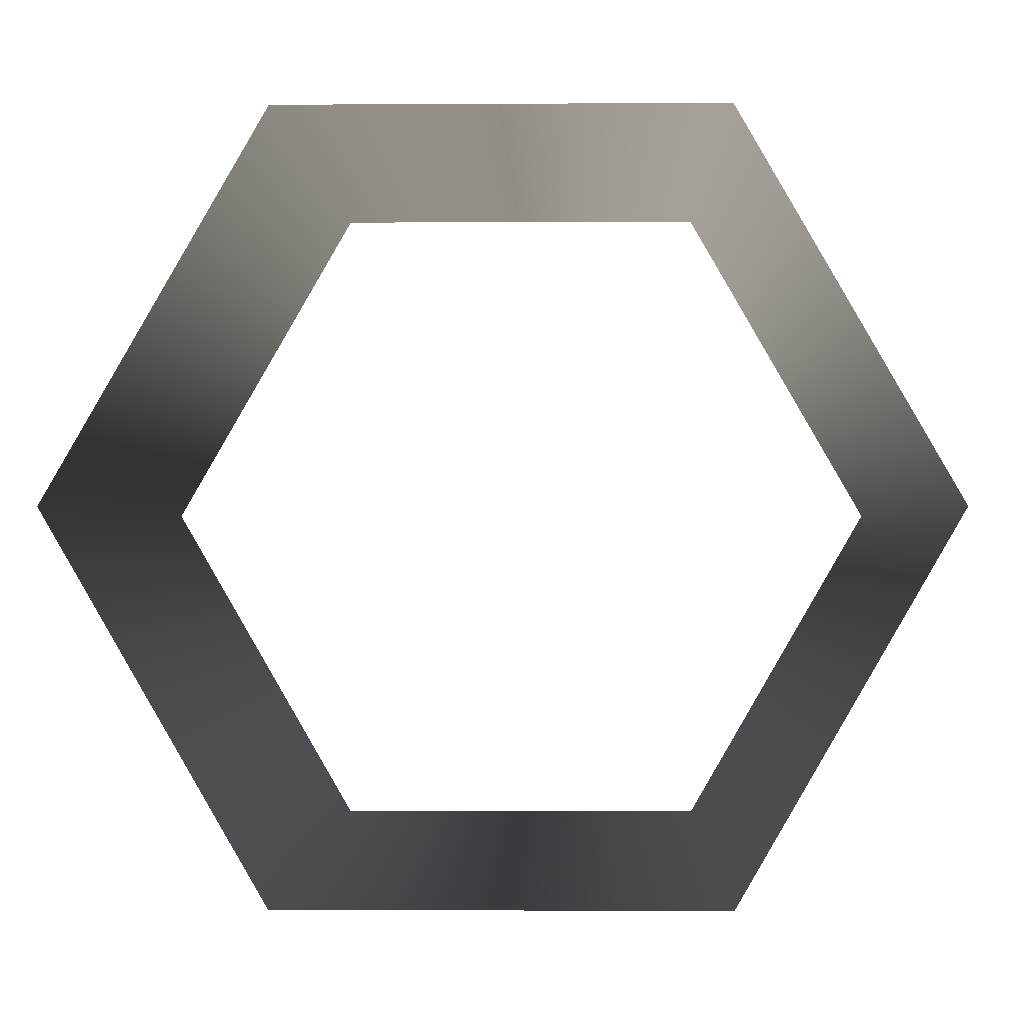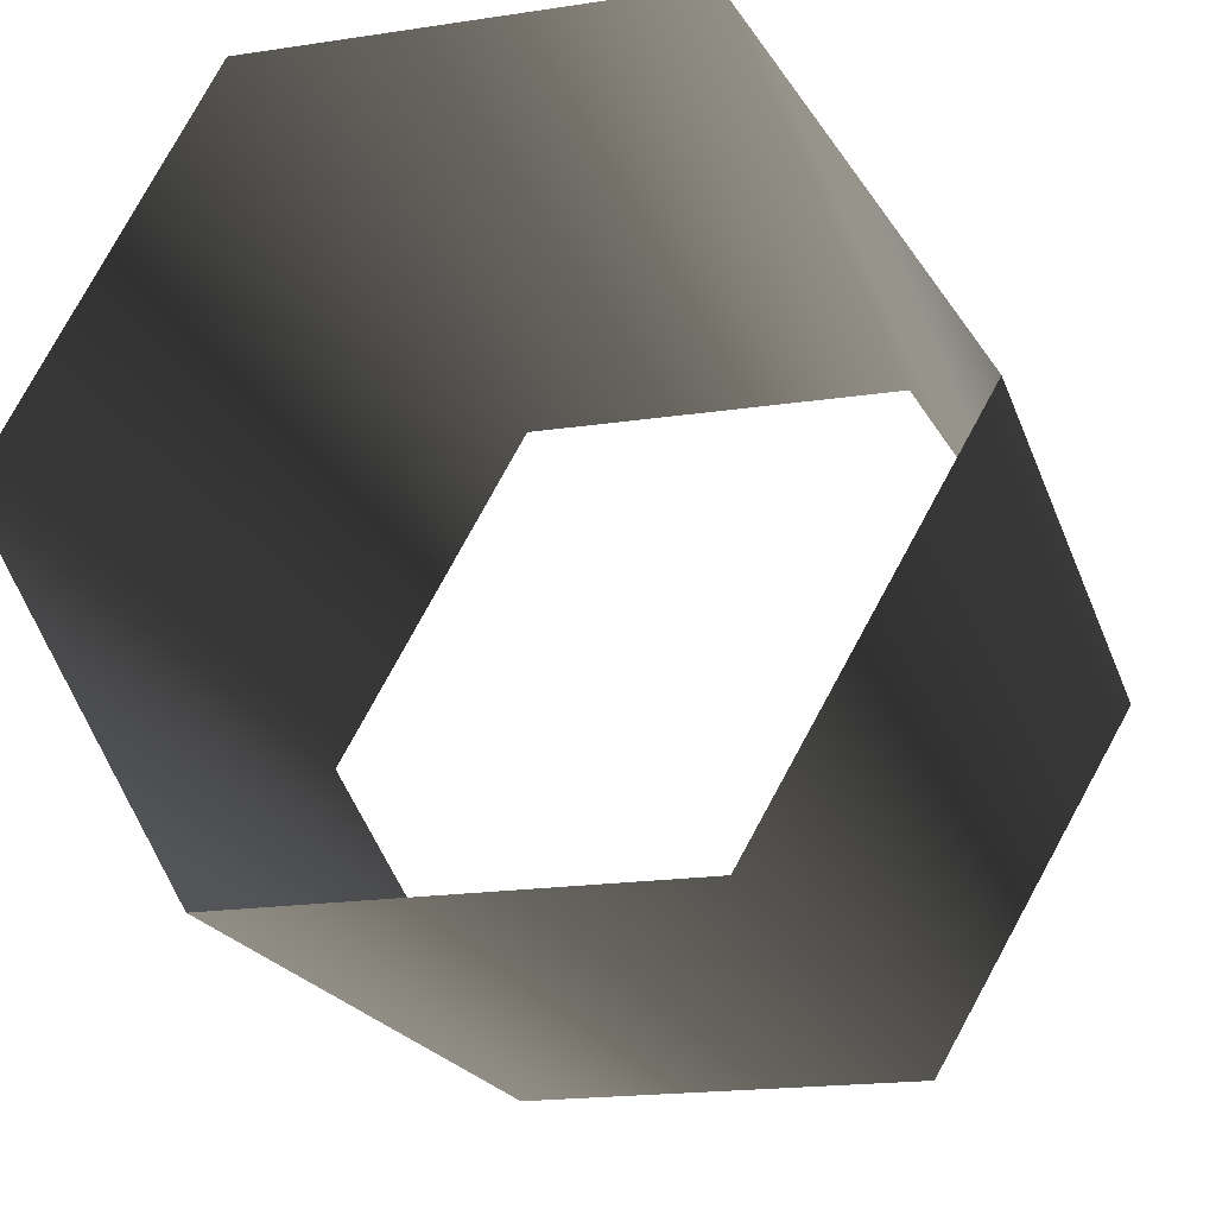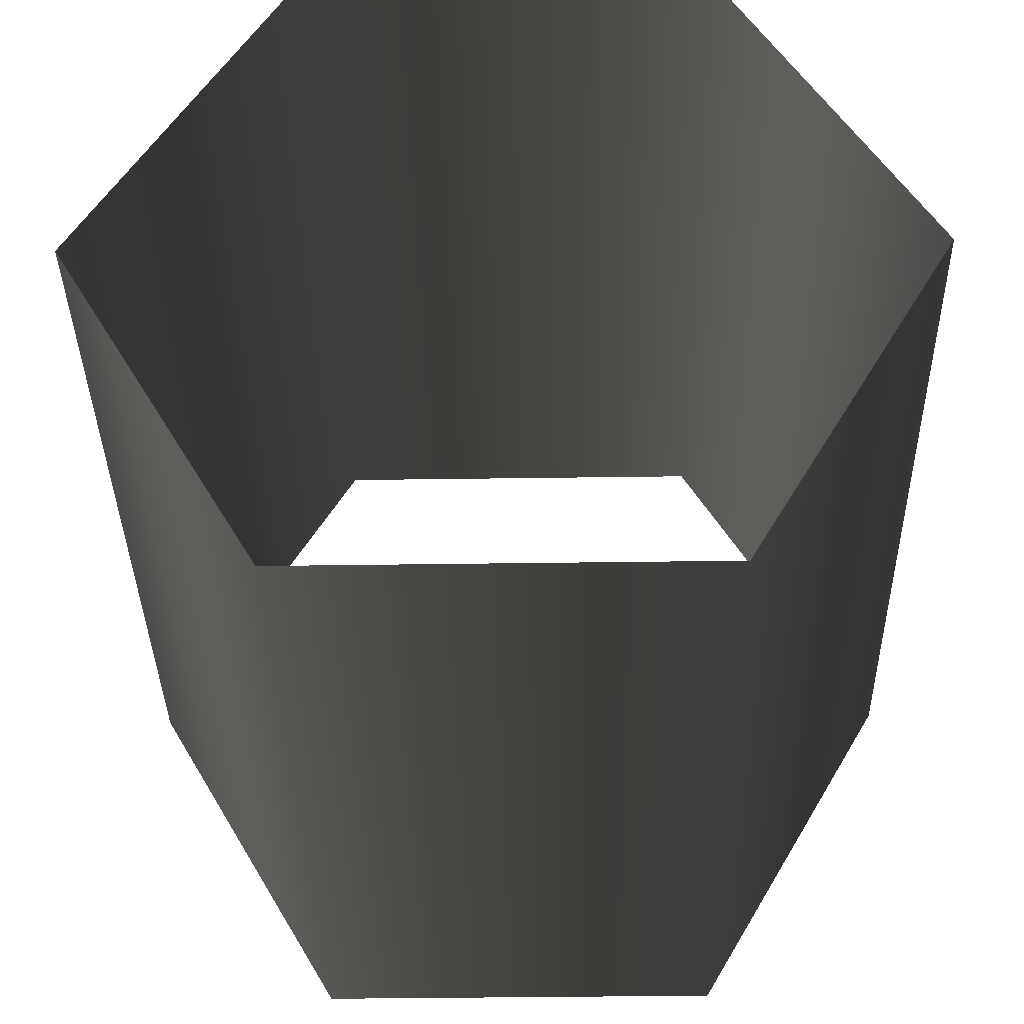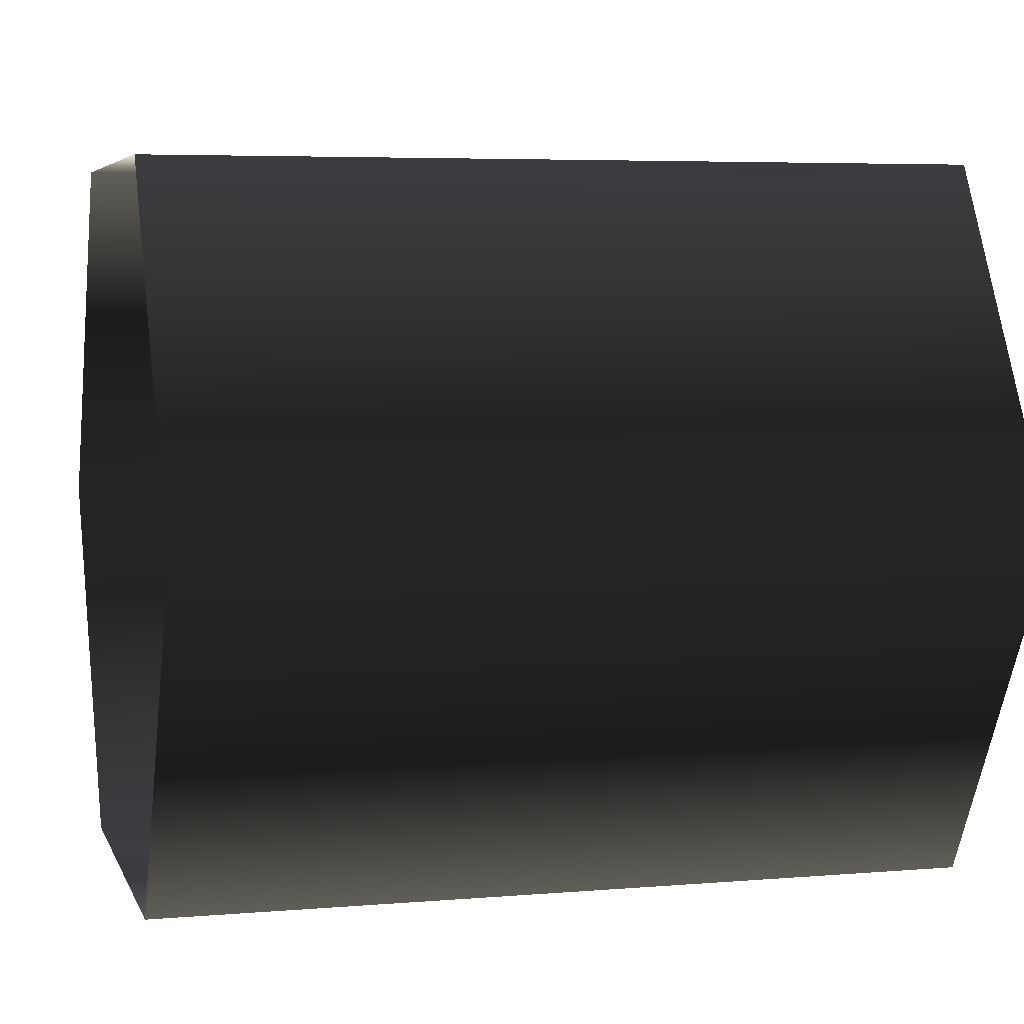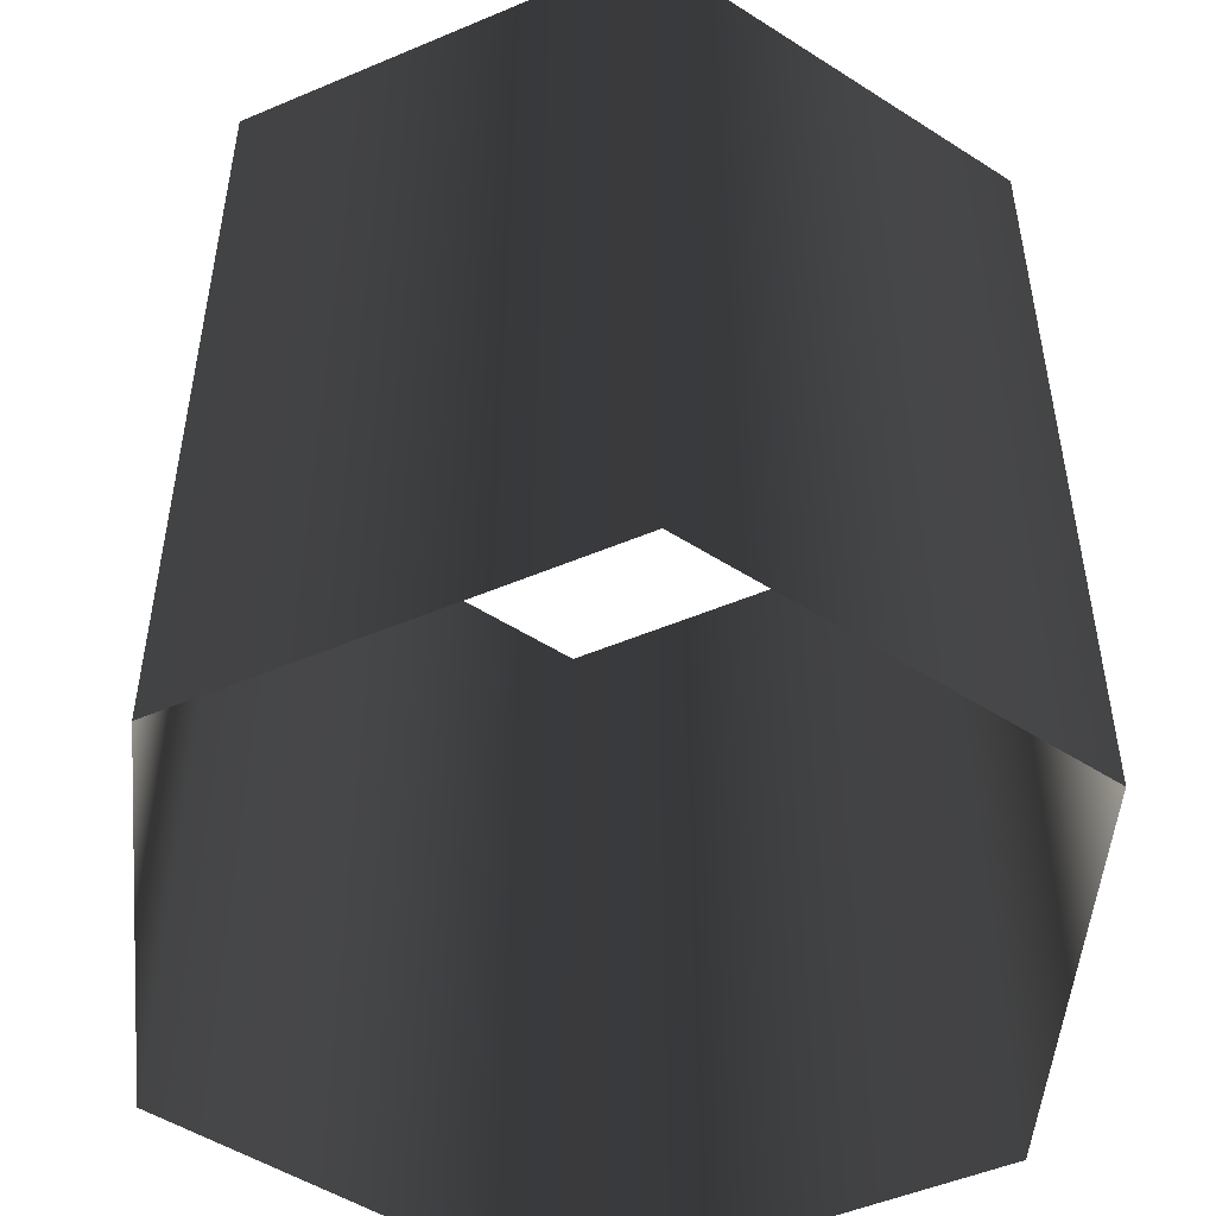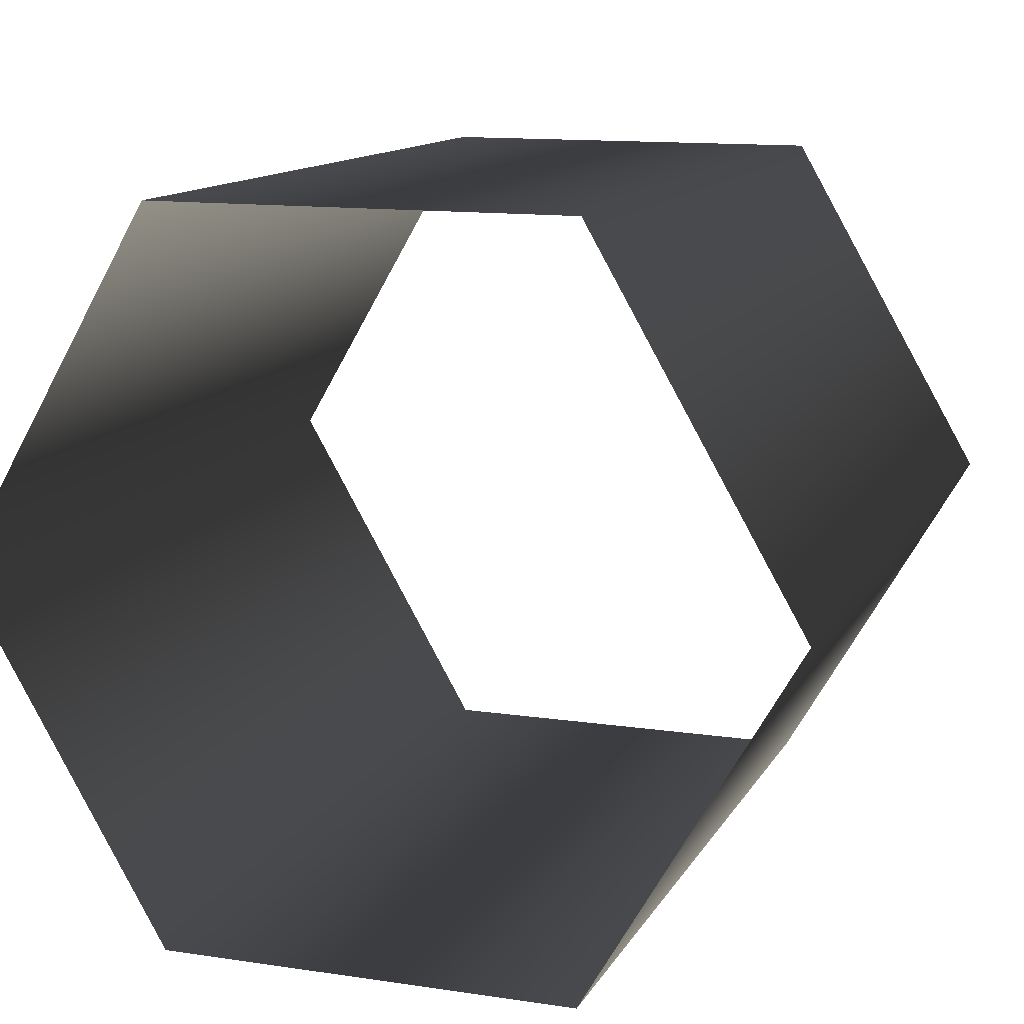
<metadata>
{"format":"obj","ext":"obj","renderer":"f3d","projection":"perspective","resolution":1024,"background":"white","views":[{"elev":-0.7,"azim":-178.6,"up":"+Y"},{"elev":-19.3,"azim":-164.2,"up":"+Y"},{"elev":-36.4,"azim":-178.9,"up":"+Y"},{"elev":5.3,"azim":-104.9,"up":"+Y"},{"elev":-50.4,"azim":24.9,"up":"+Z"},{"elev":12.6,"azim":-160.7,"up":"+Y"}]}
</metadata>
<code>
v 1 0 -1
v 1 0  1
v 0.5 0.866 -1
v 0.5 0.866 1
v -0.5 0.866 -1
v -0.5 0.866 1
v -1 0 -1
v -1 0  1
v -0.5 -0.866 -1
v -0.5 -0.866 1
v 0.5 -0.866 -1
v 0.5 -0.866 1
f 1 2 3
f 3 2 4
f 3 4 5
f 5 4 6
f 5 6 7
f 7 6 8
f 7 8 9
f 9 8 10
f 9 10 11
f 11 10 12
f 11 12 1
f 1 12 2

</code>
